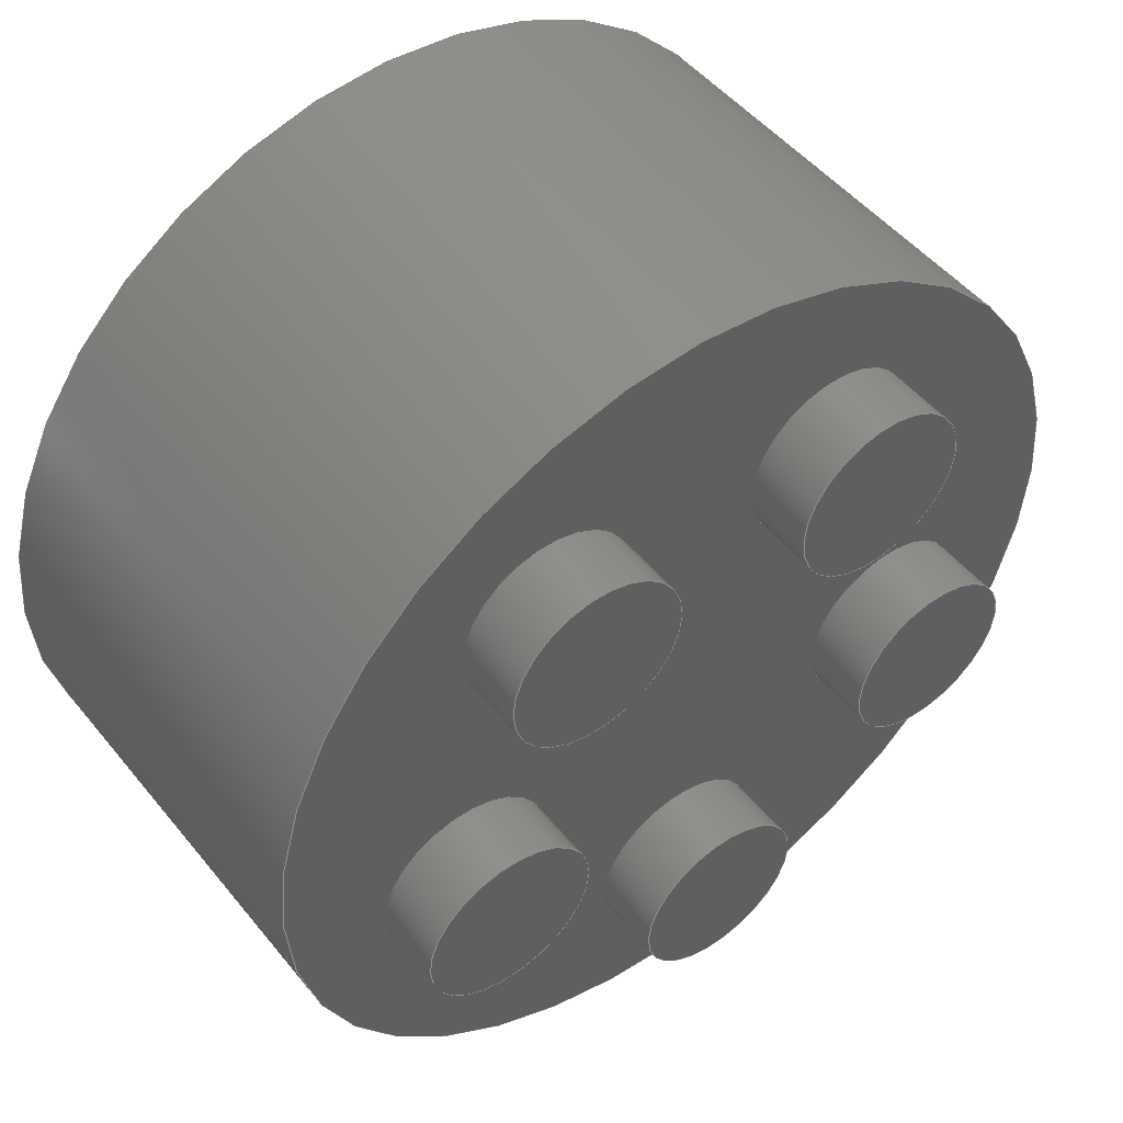
<metadata>
{"format":"step","ext":"step","renderer":"f3d","projection":"perspective","resolution":1024,"background":"white","views":[{"elev":49.3,"azim":142.7,"up":"+Z"}]}
</metadata>
<code>
ISO-10303-21;
DATA;
#1=MECHANICAL_DESIGN_GEOMETRIC_PRESENTATION_REPRESENTATION('',(#14,#15,
#16,#17,#18,#19),#388);
#2=ITEM_DEFINED_TRANSFORMATION($,$,#218,#250);
#3=ITEM_DEFINED_TRANSFORMATION($,$,#224,#251);
#4=(
REPRESENTATION_RELATIONSHIP($,$,#405,#404)
REPRESENTATION_RELATIONSHIP_WITH_TRANSFORMATION(#2)
SHAPE_REPRESENTATION_RELATIONSHIP()
);
#5=(
REPRESENTATION_RELATIONSHIP($,$,#406,#404)
REPRESENTATION_RELATIONSHIP_WITH_TRANSFORMATION(#3)
SHAPE_REPRESENTATION_RELATIONSHIP()
);
#6=CONTEXT_DEPENDENT_SHAPE_REPRESENTATION(#4,#402);
#7=CONTEXT_DEPENDENT_SHAPE_REPRESENTATION(#5,#403);
#8=NEXT_ASSEMBLY_USAGE_OCCURRENCE('Base for Buttons v1:1',
'Base for Buttons v1:1','Base for Buttons v1:1',#408,#409,
'Base for Buttons v1:1');
#9=NEXT_ASSEMBLY_USAGE_OCCURRENCE('Buttons v1:1','Buttons v1:1',
'Buttons v1:1',#408,#410,'Buttons v1:1');
#10=SHAPE_REPRESENTATION_RELATIONSHIP('SRR','None',#405,#12);
#11=SHAPE_REPRESENTATION_RELATIONSHIP('SRR','None',#406,#13);
#12=ADVANCED_BREP_SHAPE_REPRESENTATION('',(#20),#386);
#13=ADVANCED_BREP_SHAPE_REPRESENTATION('',(#21,#22,#23,#24,#25),#387);
#14=STYLED_ITEM('',(#423),#20);
#15=STYLED_ITEM('',(#423),#21);
#16=STYLED_ITEM('',(#423),#22);
#17=STYLED_ITEM('',(#423),#23);
#18=STYLED_ITEM('',(#423),#24);
#19=STYLED_ITEM('',(#423),#25);
#20=MANIFOLD_SOLID_BREP('Body1',#188);
#21=MANIFOLD_SOLID_BREP('Body1',#189);
#22=MANIFOLD_SOLID_BREP('Body2',#190);
#23=MANIFOLD_SOLID_BREP('Body3',#191);
#24=MANIFOLD_SOLID_BREP('Body4',#192);
#25=MANIFOLD_SOLID_BREP('Body5',#193);
#26=PLANE('',#222);
#27=PLANE('',#223);
#28=PLANE('',#228);
#29=PLANE('',#229);
#30=PLANE('',#233);
#31=PLANE('',#234);
#32=PLANE('',#238);
#33=PLANE('',#239);
#34=PLANE('',#243);
#35=PLANE('',#244);
#36=PLANE('',#248);
#37=PLANE('',#249);
#38=FACE_OUTER_BOUND('',#56,.T.);
#39=FACE_OUTER_BOUND('',#57,.T.);
#40=FACE_OUTER_BOUND('',#58,.T.);
#41=FACE_OUTER_BOUND('',#59,.T.);
#42=FACE_OUTER_BOUND('',#60,.T.);
#43=FACE_OUTER_BOUND('',#61,.T.);
#44=FACE_OUTER_BOUND('',#62,.T.);
#45=FACE_OUTER_BOUND('',#63,.T.);
#46=FACE_OUTER_BOUND('',#64,.T.);
#47=FACE_OUTER_BOUND('',#65,.T.);
#48=FACE_OUTER_BOUND('',#66,.T.);
#49=FACE_OUTER_BOUND('',#67,.T.);
#50=FACE_OUTER_BOUND('',#68,.T.);
#51=FACE_OUTER_BOUND('',#69,.T.);
#52=FACE_OUTER_BOUND('',#70,.T.);
#53=FACE_OUTER_BOUND('',#71,.T.);
#54=FACE_OUTER_BOUND('',#72,.T.);
#55=FACE_OUTER_BOUND('',#73,.T.);
#56=EDGE_LOOP('',(#128,#129,#130,#131));
#57=EDGE_LOOP('',(#132));
#58=EDGE_LOOP('',(#133));
#59=EDGE_LOOP('',(#134,#135,#136,#137));
#60=EDGE_LOOP('',(#138));
#61=EDGE_LOOP('',(#139));
#62=EDGE_LOOP('',(#140,#141,#142,#143));
#63=EDGE_LOOP('',(#144));
#64=EDGE_LOOP('',(#145));
#65=EDGE_LOOP('',(#146,#147,#148,#149));
#66=EDGE_LOOP('',(#150));
#67=EDGE_LOOP('',(#151));
#68=EDGE_LOOP('',(#152,#153,#154,#155));
#69=EDGE_LOOP('',(#156));
#70=EDGE_LOOP('',(#157));
#71=EDGE_LOOP('',(#158,#159,#160,#161));
#72=EDGE_LOOP('',(#162));
#73=EDGE_LOOP('',(#163));
#74=LINE('',#334,#80);
#75=LINE('',#343,#81);
#76=LINE('',#351,#82);
#77=LINE('',#359,#83);
#78=LINE('',#367,#84);
#79=LINE('',#375,#85);
#80=VECTOR('',#260,0.5);
#81=VECTOR('',#273,0.1);
#82=VECTOR('',#284,0.1);
#83=VECTOR('',#295,0.1);
#84=VECTOR('',#306,0.1);
#85=VECTOR('',#317,0.1);
#86=CIRCLE('',#220,0.5);
#87=CIRCLE('',#221,0.5);
#88=CIRCLE('',#226,0.1);
#89=CIRCLE('',#227,0.1);
#90=CIRCLE('',#231,0.1);
#91=CIRCLE('',#232,0.1);
#92=CIRCLE('',#236,0.1);
#93=CIRCLE('',#237,0.1);
#94=CIRCLE('',#241,0.1);
#95=CIRCLE('',#242,0.1);
#96=CIRCLE('',#246,0.1);
#97=CIRCLE('',#247,0.1);
#98=VERTEX_POINT('',#331);
#99=VERTEX_POINT('',#333);
#100=VERTEX_POINT('',#340);
#101=VERTEX_POINT('',#342);
#102=VERTEX_POINT('',#348);
#103=VERTEX_POINT('',#350);
#104=VERTEX_POINT('',#356);
#105=VERTEX_POINT('',#358);
#106=VERTEX_POINT('',#364);
#107=VERTEX_POINT('',#366);
#108=VERTEX_POINT('',#372);
#109=VERTEX_POINT('',#374);
#110=EDGE_CURVE('',#98,#98,#86,.T.);
#111=EDGE_CURVE('',#98,#99,#74,.T.);
#112=EDGE_CURVE('',#99,#99,#87,.T.);
#113=EDGE_CURVE('',#100,#100,#88,.T.);
#114=EDGE_CURVE('',#100,#101,#75,.T.);
#115=EDGE_CURVE('',#101,#101,#89,.T.);
#116=EDGE_CURVE('',#102,#102,#90,.T.);
#117=EDGE_CURVE('',#102,#103,#76,.T.);
#118=EDGE_CURVE('',#103,#103,#91,.T.);
#119=EDGE_CURVE('',#104,#104,#92,.T.);
#120=EDGE_CURVE('',#104,#105,#77,.T.);
#121=EDGE_CURVE('',#105,#105,#93,.T.);
#122=EDGE_CURVE('',#106,#106,#94,.T.);
#123=EDGE_CURVE('',#106,#107,#78,.T.);
#124=EDGE_CURVE('',#107,#107,#95,.T.);
#125=EDGE_CURVE('',#108,#108,#96,.T.);
#126=EDGE_CURVE('',#108,#109,#79,.T.);
#127=EDGE_CURVE('',#109,#109,#97,.T.);
#128=ORIENTED_EDGE('',*,*,#110,.F.);
#129=ORIENTED_EDGE('',*,*,#111,.T.);
#130=ORIENTED_EDGE('',*,*,#112,.T.);
#131=ORIENTED_EDGE('',*,*,#111,.F.);
#132=ORIENTED_EDGE('',*,*,#110,.T.);
#133=ORIENTED_EDGE('',*,*,#112,.F.);
#134=ORIENTED_EDGE('',*,*,#113,.F.);
#135=ORIENTED_EDGE('',*,*,#114,.T.);
#136=ORIENTED_EDGE('',*,*,#115,.T.);
#137=ORIENTED_EDGE('',*,*,#114,.F.);
#138=ORIENTED_EDGE('',*,*,#113,.T.);
#139=ORIENTED_EDGE('',*,*,#115,.F.);
#140=ORIENTED_EDGE('',*,*,#116,.F.);
#141=ORIENTED_EDGE('',*,*,#117,.T.);
#142=ORIENTED_EDGE('',*,*,#118,.T.);
#143=ORIENTED_EDGE('',*,*,#117,.F.);
#144=ORIENTED_EDGE('',*,*,#116,.T.);
#145=ORIENTED_EDGE('',*,*,#118,.F.);
#146=ORIENTED_EDGE('',*,*,#119,.F.);
#147=ORIENTED_EDGE('',*,*,#120,.T.);
#148=ORIENTED_EDGE('',*,*,#121,.T.);
#149=ORIENTED_EDGE('',*,*,#120,.F.);
#150=ORIENTED_EDGE('',*,*,#119,.T.);
#151=ORIENTED_EDGE('',*,*,#121,.F.);
#152=ORIENTED_EDGE('',*,*,#122,.F.);
#153=ORIENTED_EDGE('',*,*,#123,.T.);
#154=ORIENTED_EDGE('',*,*,#124,.T.);
#155=ORIENTED_EDGE('',*,*,#123,.F.);
#156=ORIENTED_EDGE('',*,*,#122,.T.);
#157=ORIENTED_EDGE('',*,*,#124,.F.);
#158=ORIENTED_EDGE('',*,*,#125,.F.);
#159=ORIENTED_EDGE('',*,*,#126,.T.);
#160=ORIENTED_EDGE('',*,*,#127,.T.);
#161=ORIENTED_EDGE('',*,*,#126,.F.);
#162=ORIENTED_EDGE('',*,*,#125,.T.);
#163=ORIENTED_EDGE('',*,*,#127,.F.);
#164=CYLINDRICAL_SURFACE('',#219,0.5);
#165=CYLINDRICAL_SURFACE('',#225,0.1);
#166=CYLINDRICAL_SURFACE('',#230,0.1);
#167=CYLINDRICAL_SURFACE('',#235,0.1);
#168=CYLINDRICAL_SURFACE('',#240,0.1);
#169=CYLINDRICAL_SURFACE('',#245,0.1);
#170=ADVANCED_FACE('',(#38),#164,.T.);
#171=ADVANCED_FACE('',(#39),#26,.T.);
#172=ADVANCED_FACE('',(#40),#27,.F.);
#173=ADVANCED_FACE('',(#41),#165,.T.);
#174=ADVANCED_FACE('',(#42),#28,.T.);
#175=ADVANCED_FACE('',(#43),#29,.F.);
#176=ADVANCED_FACE('',(#44),#166,.T.);
#177=ADVANCED_FACE('',(#45),#30,.T.);
#178=ADVANCED_FACE('',(#46),#31,.F.);
#179=ADVANCED_FACE('',(#47),#167,.T.);
#180=ADVANCED_FACE('',(#48),#32,.T.);
#181=ADVANCED_FACE('',(#49),#33,.F.);
#182=ADVANCED_FACE('',(#50),#168,.T.);
#183=ADVANCED_FACE('',(#51),#34,.T.);
#184=ADVANCED_FACE('',(#52),#35,.F.);
#185=ADVANCED_FACE('',(#53),#169,.T.);
#186=ADVANCED_FACE('',(#54),#36,.T.);
#187=ADVANCED_FACE('',(#55),#37,.F.);
#188=CLOSED_SHELL('',(#170,#171,#172));
#189=CLOSED_SHELL('',(#173,#174,#175));
#190=CLOSED_SHELL('',(#176,#177,#178));
#191=CLOSED_SHELL('',(#179,#180,#181));
#192=CLOSED_SHELL('',(#182,#183,#184));
#193=CLOSED_SHELL('',(#185,#186,#187));
#194=DERIVED_UNIT_ELEMENT(#198,1);
#195=DERIVED_UNIT_ELEMENT(#392,3);
#196=DERIVED_UNIT_ELEMENT(#198,1);
#197=DERIVED_UNIT_ELEMENT(#392,3);
#198=(
MASS_UNIT()
NAMED_UNIT(*)
SI_UNIT(.KILO.,.GRAM.)
);
#199=DERIVED_UNIT((#194,#195));
#200=DERIVED_UNIT((#196,#197));
#201=MEASURE_REPRESENTATION_ITEM('density measure',
POSITIVE_RATIO_MEASURE(7850),#199);
#202=MEASURE_REPRESENTATION_ITEM('density measure',
POSITIVE_RATIO_MEASURE(7850),#200);
#203=PROPERTY_DEFINITION_REPRESENTATION(#213,#207);
#204=PROPERTY_DEFINITION_REPRESENTATION(#214,#208);
#205=PROPERTY_DEFINITION_REPRESENTATION(#215,#209);
#206=PROPERTY_DEFINITION_REPRESENTATION(#216,#210);
#207=REPRESENTATION('material name',(#211),#386);
#208=REPRESENTATION('density',(#201),#386);
#209=REPRESENTATION('material name',(#212),#387);
#210=REPRESENTATION('density',(#202),#387);
#211=DESCRIPTIVE_REPRESENTATION_ITEM('Steel','Steel');
#212=DESCRIPTIVE_REPRESENTATION_ITEM('Steel','Steel');
#213=PROPERTY_DEFINITION('material property','material name',#409);
#214=PROPERTY_DEFINITION('material property','density of part',#409);
#215=PROPERTY_DEFINITION('material property','material name',#410);
#216=PROPERTY_DEFINITION('material property','density of part',#410);
#217=AXIS2_PLACEMENT_3D('placement',#328,#252,#253);
#218=AXIS2_PLACEMENT_3D('placement',#329,#254,#255);
#219=AXIS2_PLACEMENT_3D('',#330,#256,#257);
#220=AXIS2_PLACEMENT_3D('',#332,#258,#259);
#221=AXIS2_PLACEMENT_3D('',#335,#261,#262);
#222=AXIS2_PLACEMENT_3D('',#336,#263,#264);
#223=AXIS2_PLACEMENT_3D('',#337,#265,#266);
#224=AXIS2_PLACEMENT_3D('placement',#338,#267,#268);
#225=AXIS2_PLACEMENT_3D('',#339,#269,#270);
#226=AXIS2_PLACEMENT_3D('',#341,#271,#272);
#227=AXIS2_PLACEMENT_3D('',#344,#274,#275);
#228=AXIS2_PLACEMENT_3D('',#345,#276,#277);
#229=AXIS2_PLACEMENT_3D('',#346,#278,#279);
#230=AXIS2_PLACEMENT_3D('',#347,#280,#281);
#231=AXIS2_PLACEMENT_3D('',#349,#282,#283);
#232=AXIS2_PLACEMENT_3D('',#352,#285,#286);
#233=AXIS2_PLACEMENT_3D('',#353,#287,#288);
#234=AXIS2_PLACEMENT_3D('',#354,#289,#290);
#235=AXIS2_PLACEMENT_3D('',#355,#291,#292);
#236=AXIS2_PLACEMENT_3D('',#357,#293,#294);
#237=AXIS2_PLACEMENT_3D('',#360,#296,#297);
#238=AXIS2_PLACEMENT_3D('',#361,#298,#299);
#239=AXIS2_PLACEMENT_3D('',#362,#300,#301);
#240=AXIS2_PLACEMENT_3D('',#363,#302,#303);
#241=AXIS2_PLACEMENT_3D('',#365,#304,#305);
#242=AXIS2_PLACEMENT_3D('',#368,#307,#308);
#243=AXIS2_PLACEMENT_3D('',#369,#309,#310);
#244=AXIS2_PLACEMENT_3D('',#370,#311,#312);
#245=AXIS2_PLACEMENT_3D('',#371,#313,#314);
#246=AXIS2_PLACEMENT_3D('',#373,#315,#316);
#247=AXIS2_PLACEMENT_3D('',#376,#318,#319);
#248=AXIS2_PLACEMENT_3D('',#377,#320,#321);
#249=AXIS2_PLACEMENT_3D('',#378,#322,#323);
#250=AXIS2_PLACEMENT_3D('',#379,#324,#325);
#251=AXIS2_PLACEMENT_3D('',#380,#326,#327);
#252=DIRECTION('axis',(0,0,1));
#253=DIRECTION('refdir',(1,0,0));
#254=DIRECTION('axis',(0,0,1));
#255=DIRECTION('refdir',(1,0,0));
#256=DIRECTION('center_axis',(0,1,0));
#257=DIRECTION('ref_axis',(1,0,0));
#258=DIRECTION('center_axis',(0,1,0));
#259=DIRECTION('ref_axis',(1,0,0));
#260=DIRECTION('',(0,-1,0));
#261=DIRECTION('center_axis',(0,1,0));
#262=DIRECTION('ref_axis',(1,0,0));
#263=DIRECTION('center_axis',(0,1,0));
#264=DIRECTION('ref_axis',(1,0,0));
#265=DIRECTION('center_axis',(0,1,0));
#266=DIRECTION('ref_axis',(1,0,0));
#267=DIRECTION('axis',(0,0,1));
#268=DIRECTION('refdir',(1,0,0));
#269=DIRECTION('center_axis',(0,1,0));
#270=DIRECTION('ref_axis',(1,0,0));
#271=DIRECTION('center_axis',(0,1,0));
#272=DIRECTION('ref_axis',(1,0,0));
#273=DIRECTION('',(0,-1,0));
#274=DIRECTION('center_axis',(0,1,0));
#275=DIRECTION('ref_axis',(1,0,0));
#276=DIRECTION('center_axis',(0,1,0));
#277=DIRECTION('ref_axis',(1,0,0));
#278=DIRECTION('center_axis',(0,1,0));
#279=DIRECTION('ref_axis',(1,0,0));
#280=DIRECTION('center_axis',(0,1,0));
#281=DIRECTION('ref_axis',(1,0,0));
#282=DIRECTION('center_axis',(0,1,0));
#283=DIRECTION('ref_axis',(1,0,0));
#284=DIRECTION('',(0,-1,0));
#285=DIRECTION('center_axis',(0,1,0));
#286=DIRECTION('ref_axis',(1,0,0));
#287=DIRECTION('center_axis',(0,1,0));
#288=DIRECTION('ref_axis',(1,0,0));
#289=DIRECTION('center_axis',(0,1,0));
#290=DIRECTION('ref_axis',(1,0,0));
#291=DIRECTION('center_axis',(0,1,0));
#292=DIRECTION('ref_axis',(1,0,0));
#293=DIRECTION('center_axis',(0,1,0));
#294=DIRECTION('ref_axis',(1,0,0));
#295=DIRECTION('',(0,-1,0));
#296=DIRECTION('center_axis',(0,1,0));
#297=DIRECTION('ref_axis',(1,0,0));
#298=DIRECTION('center_axis',(0,1,0));
#299=DIRECTION('ref_axis',(1,0,0));
#300=DIRECTION('center_axis',(0,1,0));
#301=DIRECTION('ref_axis',(1,0,0));
#302=DIRECTION('center_axis',(0,1,0));
#303=DIRECTION('ref_axis',(1,0,0));
#304=DIRECTION('center_axis',(0,1,0));
#305=DIRECTION('ref_axis',(1,0,0));
#306=DIRECTION('',(0,-1,0));
#307=DIRECTION('center_axis',(0,1,0));
#308=DIRECTION('ref_axis',(1,0,0));
#309=DIRECTION('center_axis',(0,1,0));
#310=DIRECTION('ref_axis',(1,0,0));
#311=DIRECTION('center_axis',(0,1,0));
#312=DIRECTION('ref_axis',(1,0,0));
#313=DIRECTION('center_axis',(0,1,0));
#314=DIRECTION('ref_axis',(1,0,0));
#315=DIRECTION('center_axis',(0,1,0));
#316=DIRECTION('ref_axis',(1,0,0));
#317=DIRECTION('',(0,-1,0));
#318=DIRECTION('center_axis',(0,1,0));
#319=DIRECTION('ref_axis',(1,0,0));
#320=DIRECTION('center_axis',(0,1,0));
#321=DIRECTION('ref_axis',(1,0,0));
#322=DIRECTION('center_axis',(0,1,0));
#323=DIRECTION('ref_axis',(1,0,0));
#324=DIRECTION('',(0,0,1));
#325=DIRECTION('',(1,0,0));
#326=DIRECTION('',(0,0,1));
#327=DIRECTION('',(1,0,0));
#328=CARTESIAN_POINT('',(0,0,0));
#329=CARTESIAN_POINT('',(0,0,0));
#330=CARTESIAN_POINT('Origin',(0,0,0));
#331=CARTESIAN_POINT('',(-0.5,0.5,6.123e-17));
#332=CARTESIAN_POINT('Origin',(0,0.5,0));
#333=CARTESIAN_POINT('',(-0.5,0,6.123e-17));
#334=CARTESIAN_POINT('',(-0.5,0,6.123e-17));
#335=CARTESIAN_POINT('Origin',(0,0,0));
#336=CARTESIAN_POINT('Origin',(0,0.5,0));
#337=CARTESIAN_POINT('Origin',(0,0,0));
#338=CARTESIAN_POINT('',(0,0,0));
#339=CARTESIAN_POINT('Origin',(0.2853,0,-0.09271));
#340=CARTESIAN_POINT('',(0.1853,0.07874,-0.09271));
#341=CARTESIAN_POINT('Origin',(0.2853,0.07874,-0.09271));
#342=CARTESIAN_POINT('',(0.1853,0,-0.09271));
#343=CARTESIAN_POINT('',(0.1853,0,-0.09271));
#344=CARTESIAN_POINT('Origin',(0.2853,0,-0.09271));
#345=CARTESIAN_POINT('Origin',(0.2853,0.07874,-0.09271));
#346=CARTESIAN_POINT('Origin',(0.2853,0,-0.09271));
#347=CARTESIAN_POINT('Origin',(0,0,-0.3));
#348=CARTESIAN_POINT('',(-0.1,0.07874,-0.3));
#349=CARTESIAN_POINT('Origin',(0,0.07874,-0.3));
#350=CARTESIAN_POINT('',(-0.1,0,-0.3));
#351=CARTESIAN_POINT('',(-0.1,0,-0.3));
#352=CARTESIAN_POINT('Origin',(0,0,-0.3));
#353=CARTESIAN_POINT('Origin',(0,0.07874,-0.3));
#354=CARTESIAN_POINT('Origin',(0,0,-0.3));
#355=CARTESIAN_POINT('Origin',(0.1763,0,0.2427));
#356=CARTESIAN_POINT('',(0.07634,0.07874,0.2427));
#357=CARTESIAN_POINT('Origin',(0.1763,0.07874,0.2427));
#358=CARTESIAN_POINT('',(0.07634,0,0.2427));
#359=CARTESIAN_POINT('',(0.07634,0,0.2427));
#360=CARTESIAN_POINT('Origin',(0.1763,0,0.2427));
#361=CARTESIAN_POINT('Origin',(0.1763,0.07874,0.2427));
#362=CARTESIAN_POINT('Origin',(0.1763,0,0.2427));
#363=CARTESIAN_POINT('Origin',(-0.2853,0,-0.09271));
#364=CARTESIAN_POINT('',(-0.3853,0.07874,-0.09271));
#365=CARTESIAN_POINT('Origin',(-0.2853,0.07874,-0.09271));
#366=CARTESIAN_POINT('',(-0.3853,0,-0.09271));
#367=CARTESIAN_POINT('',(-0.3853,0,-0.09271));
#368=CARTESIAN_POINT('Origin',(-0.2853,0,-0.09271));
#369=CARTESIAN_POINT('Origin',(-0.2853,0.07874,-0.09271));
#370=CARTESIAN_POINT('Origin',(-0.2853,0,-0.09271));
#371=CARTESIAN_POINT('Origin',(-0.1763,0,0.2427));
#372=CARTESIAN_POINT('',(-0.2763,0.07874,0.2427));
#373=CARTESIAN_POINT('Origin',(-0.1763,0.07874,0.2427));
#374=CARTESIAN_POINT('',(-0.2763,0,0.2427));
#375=CARTESIAN_POINT('',(-0.2763,0,0.2427));
#376=CARTESIAN_POINT('Origin',(-0.1763,0,0.2427));
#377=CARTESIAN_POINT('Origin',(-0.1763,0.07874,0.2427));
#378=CARTESIAN_POINT('Origin',(-0.1763,0,0.2427));
#379=CARTESIAN_POINT('',(0,0,0));
#380=CARTESIAN_POINT('',(0,0.5,0));
#381=UNCERTAINTY_MEASURE_WITH_UNIT(LENGTH_MEASURE(0.0003937),
#390,'DISTANCE_ACCURACY_VALUE',
'Maximum model space distance between geometric entities at asserted c
onnectivities');
#382=UNCERTAINTY_MEASURE_WITH_UNIT(LENGTH_MEASURE(0.0003937),
#390,'DISTANCE_ACCURACY_VALUE',
'Maximum model space distance between geometric entities at asserted c
onnectivities');
#383=UNCERTAINTY_MEASURE_WITH_UNIT(LENGTH_MEASURE(0.0003937),
#390,'DISTANCE_ACCURACY_VALUE',
'Maximum model space distance between geometric entities at asserted c
onnectivities');
#384=UNCERTAINTY_MEASURE_WITH_UNIT(LENGTH_MEASURE(0.0003937),
#390,'DISTANCE_ACCURACY_VALUE',
'Maximum model space distance between geometric entities at asserted c
onnectivities');
#385=(
GEOMETRIC_REPRESENTATION_CONTEXT(3)
GLOBAL_UNCERTAINTY_ASSIGNED_CONTEXT((#381))
GLOBAL_UNIT_ASSIGNED_CONTEXT((#390,#394,#395))
REPRESENTATION_CONTEXT('','3D')
);
#386=(
GEOMETRIC_REPRESENTATION_CONTEXT(3)
GLOBAL_UNCERTAINTY_ASSIGNED_CONTEXT((#382))
GLOBAL_UNIT_ASSIGNED_CONTEXT((#390,#394,#395))
REPRESENTATION_CONTEXT('','3D')
);
#387=(
GEOMETRIC_REPRESENTATION_CONTEXT(3)
GLOBAL_UNCERTAINTY_ASSIGNED_CONTEXT((#383))
GLOBAL_UNIT_ASSIGNED_CONTEXT((#390,#394,#395))
REPRESENTATION_CONTEXT('','3D')
);
#388=(
GEOMETRIC_REPRESENTATION_CONTEXT(3)
GLOBAL_UNCERTAINTY_ASSIGNED_CONTEXT((#384))
GLOBAL_UNIT_ASSIGNED_CONTEXT((#390,#394,#395))
REPRESENTATION_CONTEXT('','3D')
);
#389=DIMENSIONAL_EXPONENTS(1,0,0,0,0,0,0);
#390=(
CONVERSION_BASED_UNIT('inch',#393)
LENGTH_UNIT()
NAMED_UNIT(#389)
);
#391=(
LENGTH_UNIT()
NAMED_UNIT(*)
SI_UNIT(.MILLI.,.METRE.)
);
#392=(
LENGTH_UNIT()
NAMED_UNIT(*)
SI_UNIT($,.METRE.)
);
#393=LENGTH_MEASURE_WITH_UNIT(LENGTH_MEASURE(25.4),#391);
#394=(
NAMED_UNIT(*)
PLANE_ANGLE_UNIT()
SI_UNIT($,.RADIAN.)
);
#395=(
NAMED_UNIT(*)
SI_UNIT($,.STERADIAN.)
SOLID_ANGLE_UNIT()
);
#396=SHAPE_DEFINITION_REPRESENTATION(#399,#404);
#397=SHAPE_DEFINITION_REPRESENTATION(#400,#405);
#398=SHAPE_DEFINITION_REPRESENTATION(#401,#406);
#399=PRODUCT_DEFINITION_SHAPE('',$,#408);
#400=PRODUCT_DEFINITION_SHAPE('',$,#409);
#401=PRODUCT_DEFINITION_SHAPE('',$,#410);
#402=PRODUCT_DEFINITION_SHAPE($,$,#8);
#403=PRODUCT_DEFINITION_SHAPE($,$,#9);
#404=SHAPE_REPRESENTATION('',(#217,#250,#251),#385);
#405=SHAPE_REPRESENTATION('',(#218),#386);
#406=SHAPE_REPRESENTATION('',(#224),#387);
#407=PRODUCT_DEFINITION_CONTEXT('part definition',#418,'design');
#408=PRODUCT_DEFINITION('Lock','Lock v2',#411,#407);
#409=PRODUCT_DEFINITION('Base for Buttons','Base for Buttons v1',#412,#407);
#410=PRODUCT_DEFINITION('Buttons v1','Buttons v1',#413,#407);
#411=PRODUCT_DEFINITION_FORMATION('',$,#420);
#412=PRODUCT_DEFINITION_FORMATION('',$,#421);
#413=PRODUCT_DEFINITION_FORMATION('',$,#422);
#414=PRODUCT_RELATED_PRODUCT_CATEGORY('Lock v2','Lock v2',(#420));
#415=PRODUCT_RELATED_PRODUCT_CATEGORY('Base for Buttons v1',
'Base for Buttons v1',(#421));
#416=PRODUCT_RELATED_PRODUCT_CATEGORY('Buttons v1','Buttons v1',(#422));
#417=APPLICATION_PROTOCOL_DEFINITION('international standard',
'automotive_design',2009,#418);
#418=APPLICATION_CONTEXT(
'Core Data for Automotive Mechanical Design Process');
#419=PRODUCT_CONTEXT('part definition',#418,'mechanical');
#420=PRODUCT('Lock','Lock v2',$,(#419));
#421=PRODUCT('Base for Buttons','Base for Buttons v1',$,(#419));
#422=PRODUCT('Buttons v1','Buttons v1',$,(#419));
#423=PRESENTATION_STYLE_ASSIGNMENT((#424));
#424=SURFACE_STYLE_USAGE(.BOTH.,#425);
#425=SURFACE_SIDE_STYLE('',(#426));
#426=SURFACE_STYLE_FILL_AREA(#427);
#427=FILL_AREA_STYLE('Steel - Satin',(#428));
#428=FILL_AREA_STYLE_COLOUR('Steel - Satin',#429);
#429=COLOUR_RGB('Steel - Satin',0.6275,0.6275,0.6275);
ENDSEC;
END-ISO-10303-21;

</code>
